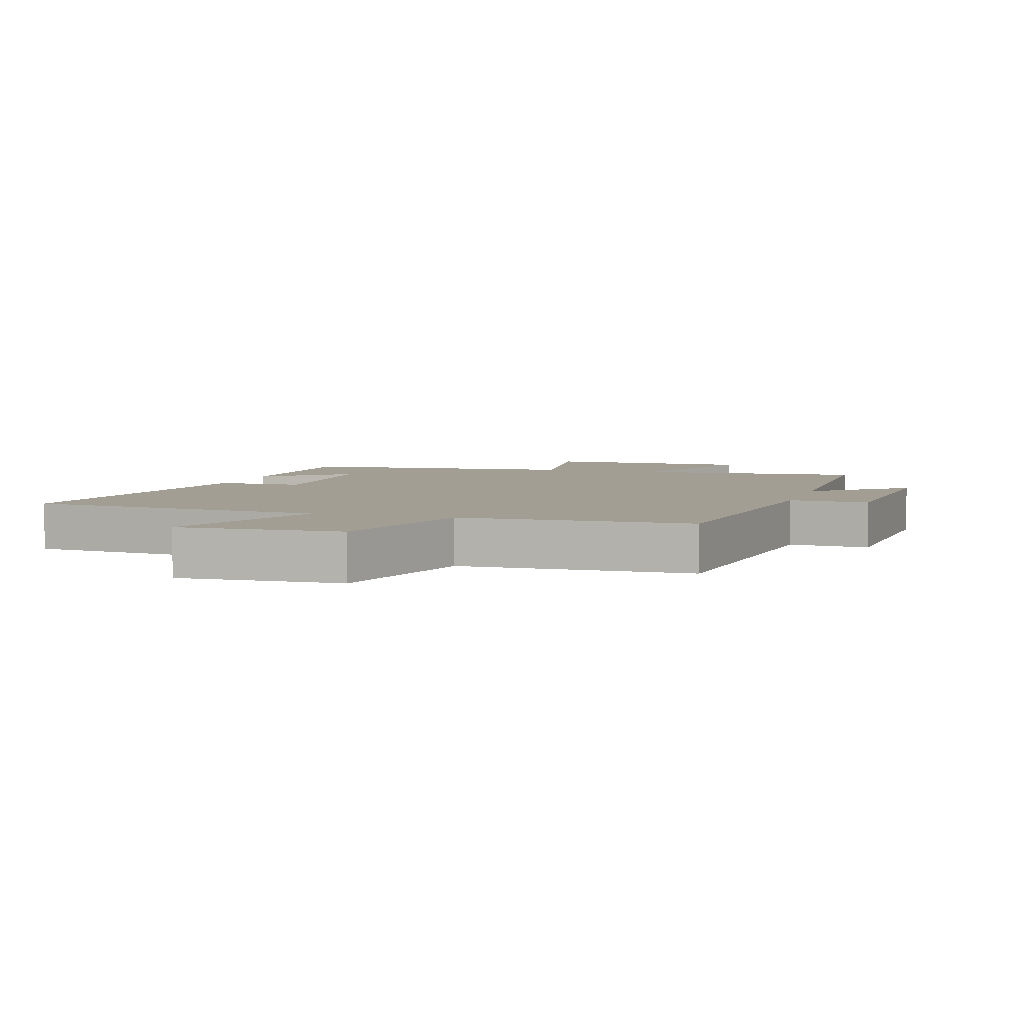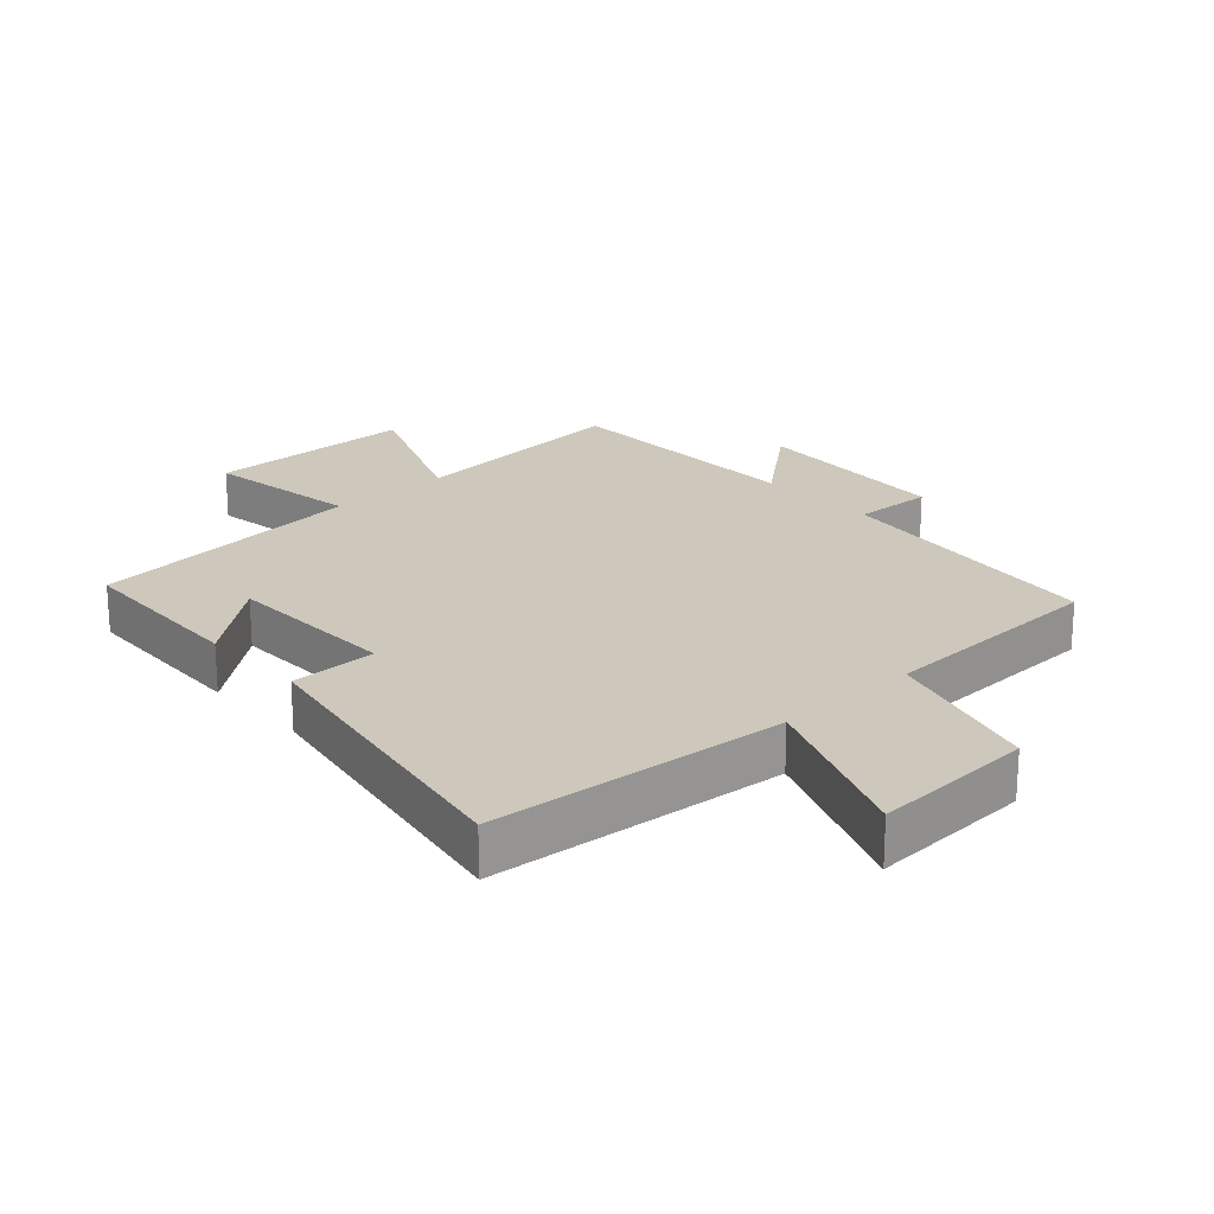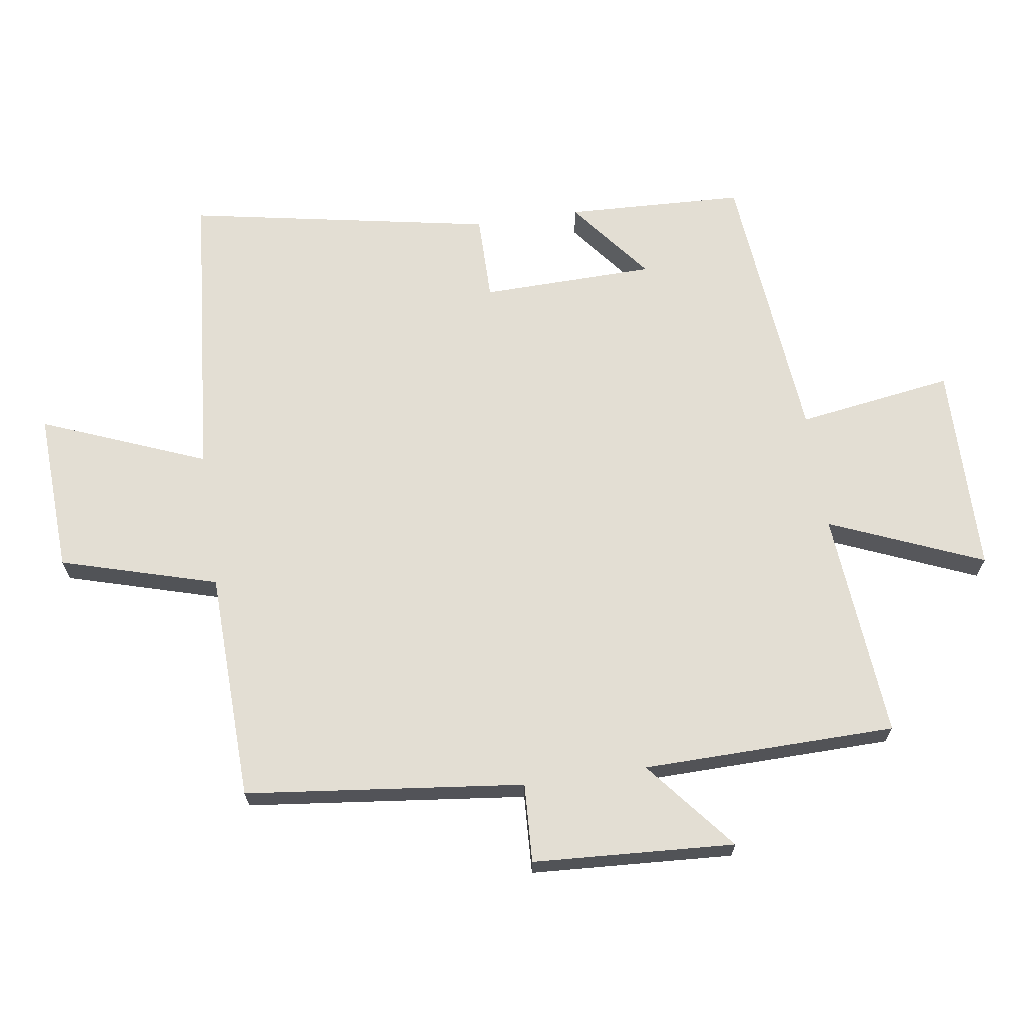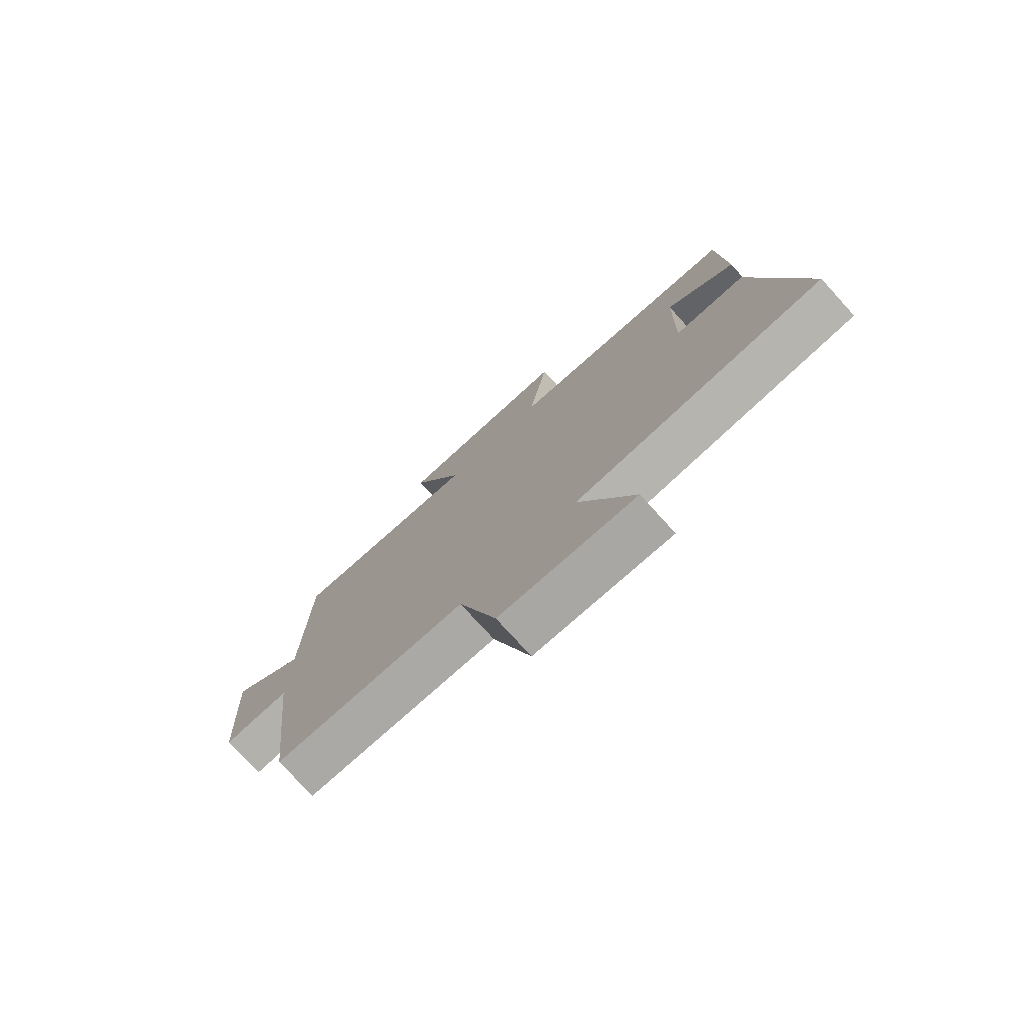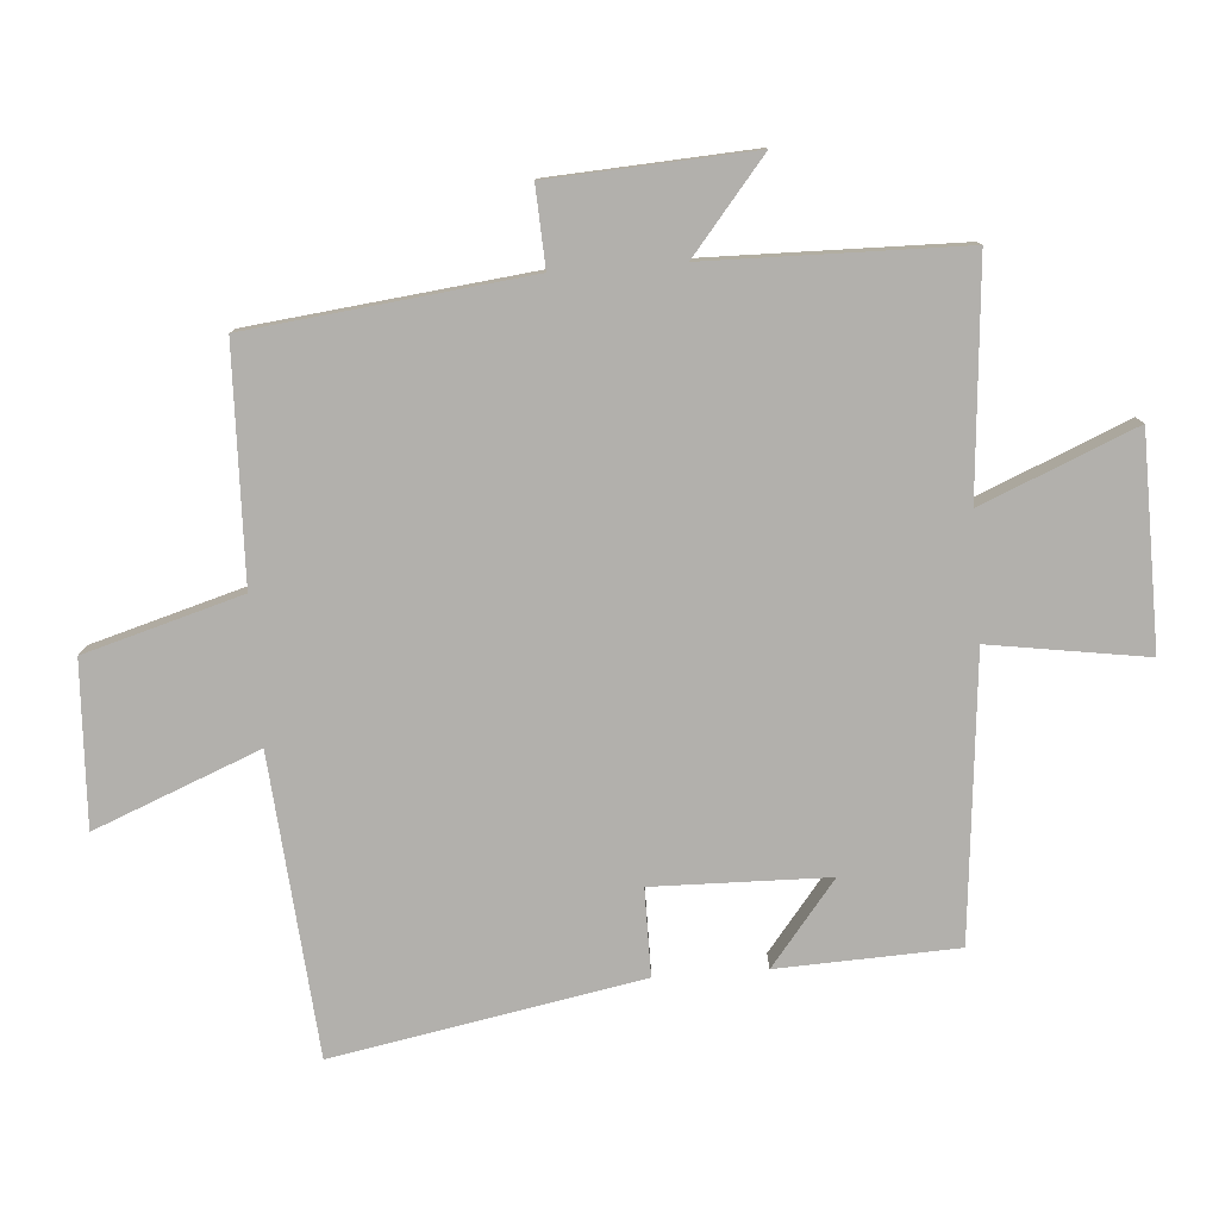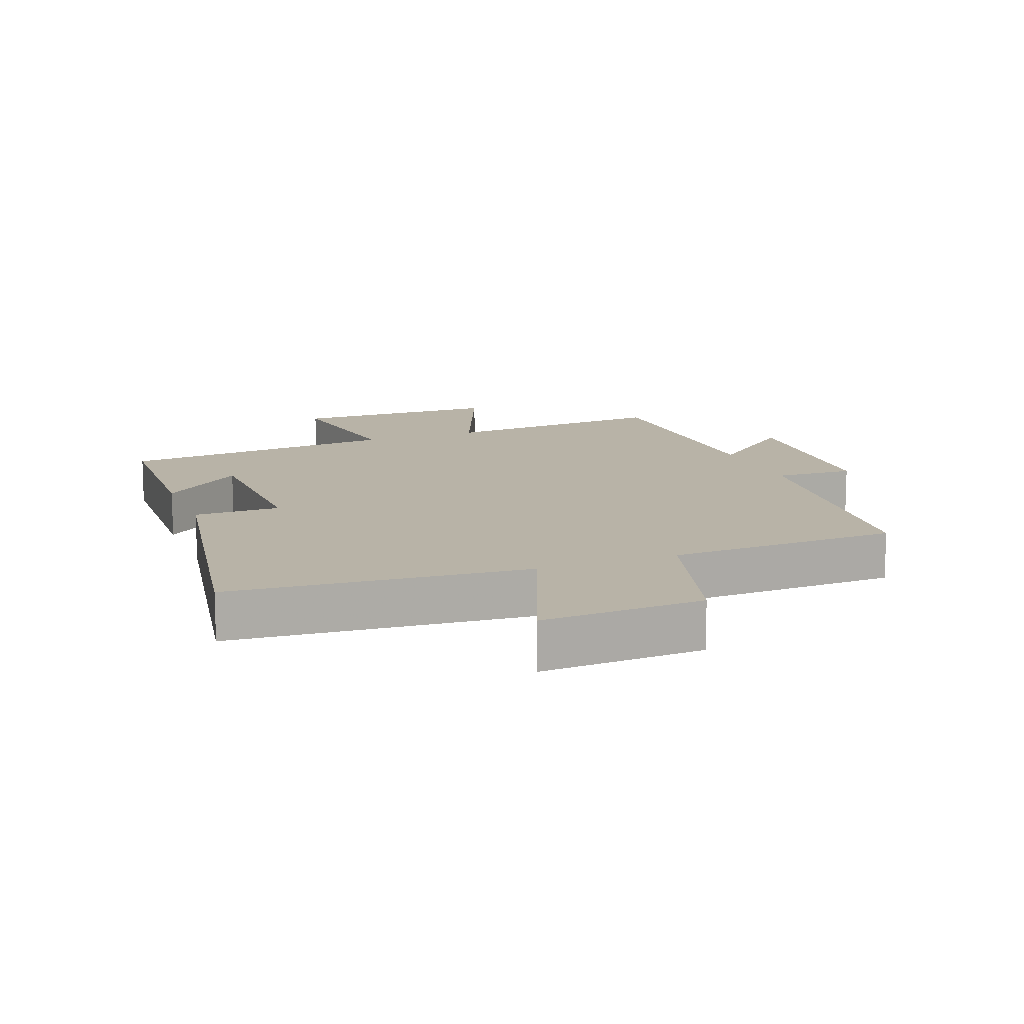
<metadata>
{"format":"obj","ext":"obj","renderer":"f3d","projection":"perspective","resolution":1024,"background":"white","views":[{"elev":5.0,"azim":-162.7,"up":"+Y"},{"elev":21.8,"azim":137.5,"up":"+Y"},{"elev":67.3,"azim":-98.3,"up":"+Y"},{"elev":-76.9,"azim":42.3,"up":"+Z"},{"elev":-78.7,"azim":-85.7,"up":"+Y"},{"elev":12.9,"azim":158.8,"up":"+Y"}]}
</metadata>
<code>
v -0.451 0.07 -0.489
v -0.5 0.07 -0.056
v -0.623 0.07 -0.062
v -0.641 0.07 0.252
v -0.5 0.07 0.136
v -0.493 0.07 0.53
v -0.137 0.07 0.5
v -0.236 0.07 0.738
v 0.09 0.07 0.742
v 0.053 0.07 0.5
v 0.489 0.07 0.458
v 0.5 0.07 0.181
v 0.372 0.07 0.283
v 0.366 0.07 0.013
v 0.5 0.07 0.013
v 0.587 0.07 -0.461
v 0.126 0.07 -0.5
v 0.228 0.07 -0.755
v -0.024 0.07 -0.743
v -0.094 0.07 -0.5
v -0.451 0 -0.489
v -0.5 0 -0.056
v -0.623 0 -0.062
v -0.641 0 0.252
v -0.5 0 0.136
v -0.493 0 0.53
v -0.137 0 0.5
v -0.236 0 0.738
v 0.09 0 0.742
v 0.053 0 0.5
v 0.489 0 0.458
v 0.5 0 0.181
v 0.372 0 0.283
v 0.366 0 0.013
v 0.5 0 0.013
v 0.587 0 -0.461
v 0.126 0 -0.5
v 0.228 0 -0.755
v -0.024 0 -0.743
v -0.094 0 -0.5
f 17 18 19 20
f 20 1 2
f 17 20 2
f 16 17 2
f 15 16 2
f 14 15 2
f 13 14 2 3
f 11 12 13
f 10 11 13 3
f 7 8 9 10
f 7 10 3
f 5 6 7
f 5 7 3
f 3 4 5
f 40 39 38 37
f 22 21 40
f 22 40 37
f 22 37 36
f 22 36 35
f 22 35 34
f 23 22 34 33
f 33 32 31
f 23 33 31 30
f 30 29 28 27
f 23 30 27
f 27 26 25
f 23 27 25
f 25 24 23
f 1 21 22 2
f 2 22 23 3
f 3 23 24 4
f 4 24 25 5
f 5 25 26 6
f 6 26 27 7
f 7 27 28 8
f 8 28 29 9
f 9 29 30 10
f 10 30 31 11
f 11 31 32 12
f 12 32 33 13
f 13 33 34 14
f 14 34 35 15
f 15 35 36 16
f 16 36 37 17
f 17 37 38 18
f 18 38 39 19
f 19 39 40 20
f 20 40 21 1

</code>
